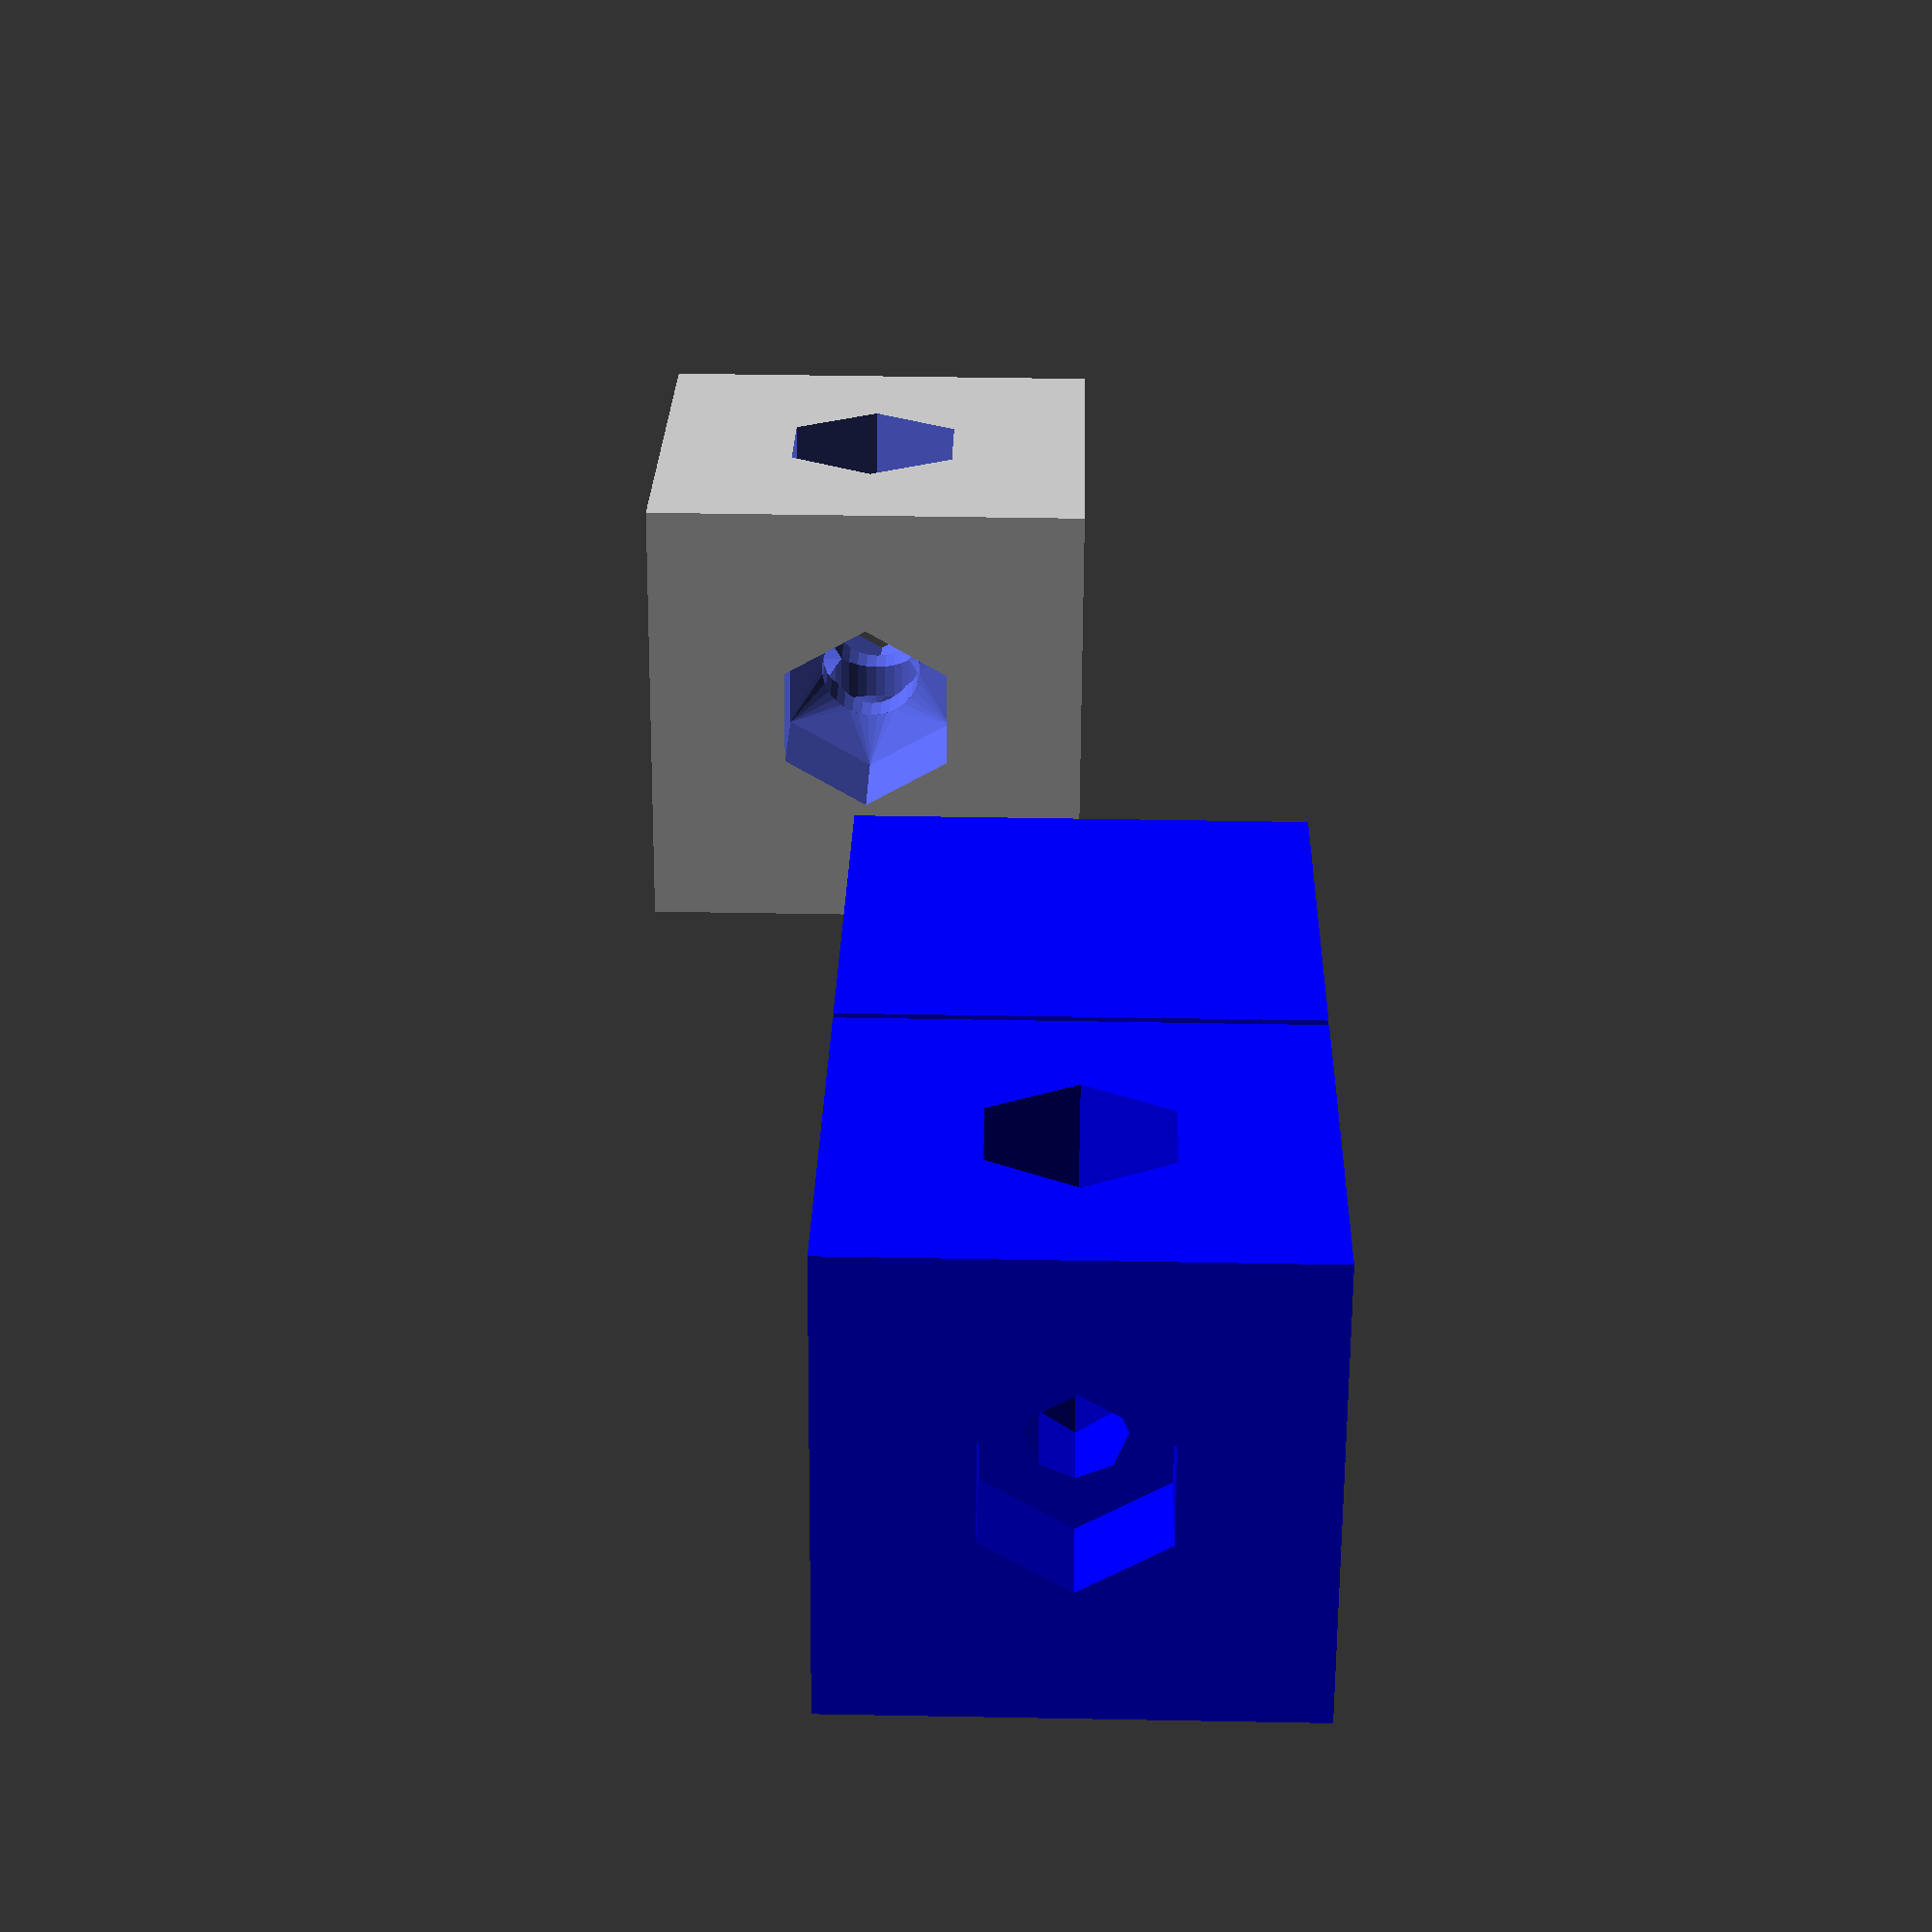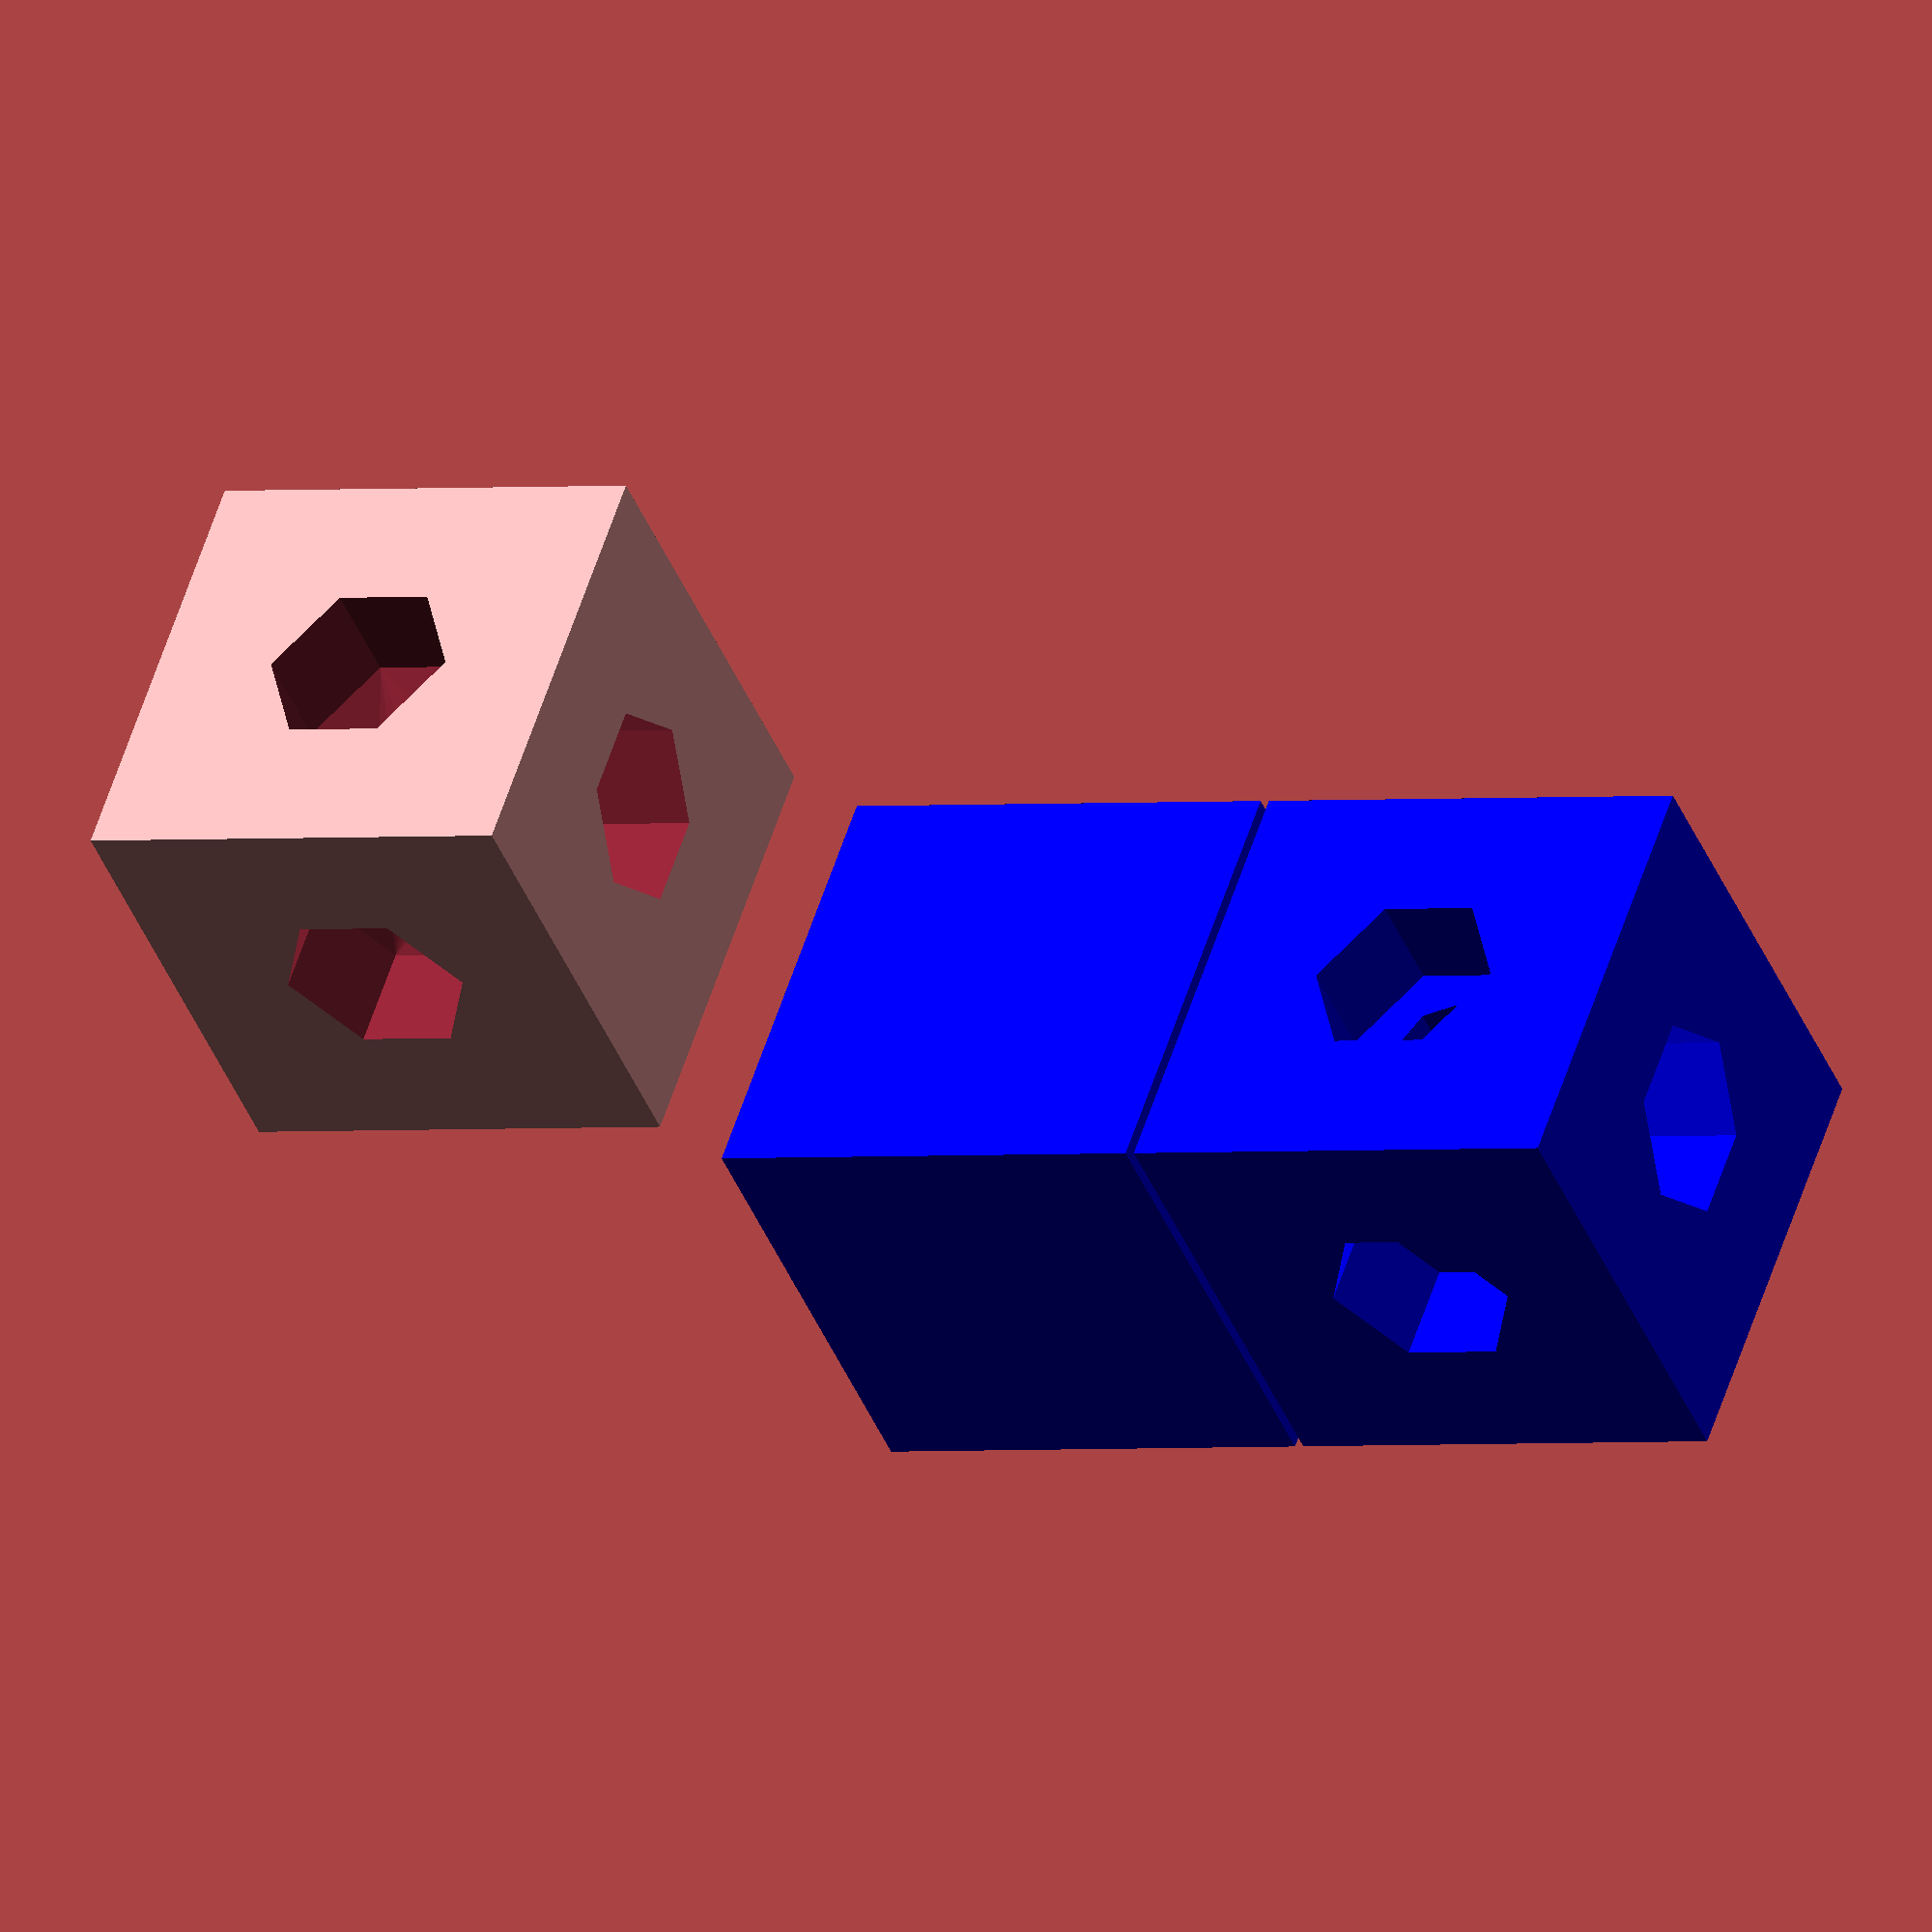
<openscad>
// Part number: 000003
// Part version: 0001
// Part name: Basic 1x1x1 brick
// Printable part


translate([15,0,0])
Part_000003_0001_Show();
Part_000003_0001_Show(simplify=true);

translate([-30,0,0])
Part_000003_0001_Print();


module Part_000003_0001_Show(simplify=false)
{
    S15_Basic_Brick(size_x=1,
                    size_y=1,
                    size_z=1,
                    simplify=simplify,
                    angular_resolution=8);
}

module Part_000003_0001_Print(fix_overhangs=true, overhang_factor=0.8, fitting=0.2)
{
    S15_Basic_Brick_Printable(  size_x=1,
                            size_y=1,
                            size_z=1,
                            fix_overhang=fix_overhangs,
                            overhang_factor=overhang_factor,
                            fitting=fitting,
                            angular_resolution=32);
}

module S15_Basic_Brick( size_x,
                        size_y,
                        size_z,
                        simplify=false,
                        angular_resolution=8)
{
    Basic_Brick(size_x=size_x,
                size_y=size_y,
                size_z=size_z,
                unit_size=15,
                nut_depth=3.5,
                wrench_size=5.5,
                bolt_diameter=3,
                simplify=simplify,
                angular_resolution=8);
}

module S15_Basic_Brick_Printable(   size_x,
                                    size_y,
                                    size_z,
                                    fix_overhang=true,
                                    overhang_factor=0.8,
                                    fitting=0.2,
                                    angular_resolution=32)
{
    Basic_Brick_Printable(  size_x=size_x,
                            size_y=size_y,
                            size_z=size_z,
                            unit_size=15,
                            nut_depth=3.5,
                            wrench_size=5.5,
                            bolt_diameter=3,
                            fix_overhang=fix_overhang,
                            overhang_factor=overhang_factor,
                            fitting=fitting,
                            angular_resolution=angular_resolution);
}

module Basic_Brick( size_x,
                    size_y,
                    size_z,
                    unit_size,
                    nut_depth,
                    wrench_size,
                    bolt_diameter,
                    simplify=false,
                    angular_resolution=8)
{
    space=unit_size*0.01;
    t=-0.5*unit_size;
    color("blue")  
    translate([t,t,t])
    if(simplify)
    {
        translate([space,space,space])
            Box([   size_x*unit_size-2*space,
                    size_y*unit_size-2*space,
                    size_z*unit_size-2*space    ],
                    t_x="pos",
                    t_y="pos",
                    t_z="pos");
    }
    else
    {   
        difference()
        {
            translate([space,space,space])
            Box([   size_x*unit_size-2*space,
                    size_y*unit_size-2*space,
                    size_z*unit_size-2*space    ],
                    t_x="pos",
                    t_y="pos",
                    t_z="pos");
            
            XYZ_Axis_Holes_Cutout(  size_x=size_x,
                                    size_y=size_y,
                                    size_z=size_z,
                                    unit_size=unit_size,
                                    nut_depth=nut_depth,
                                    wrench_size=wrench_size,
                                    bolt_diameter=bolt_diameter,
                                    fix_overhang=false,
                                    overhang_factor=0.8,
                                    fitting=0,
                                    angular_resolution=8); 
        }
    }
}

module Basic_Brick_Printable(   size_x,
                                size_y,
                                size_z,
                                unit_size,
                                nut_depth,
                                wrench_size,
                                bolt_diameter,
                                fix_overhang=true,
                                overhang_factor=0.8,
                                fitting=0.2,
                                angular_resolution=32)
{
    translate([0,0,-fitting])
    difference()
    {
        translate([fitting,fitting,fitting])
        Box([   size_x*unit_size-2*fitting,
                size_y*unit_size-2*fitting,
                size_z*unit_size-2*fitting    ],
                t_x="pos",
                t_y="pos",
                t_z="pos");
        
        XYZ_Axis_Holes_Cutout(  size_x=size_x,
                                size_y=size_y,
                                size_z=size_z,
                                unit_size=unit_size,
                                nut_depth=nut_depth,
                                wrench_size=wrench_size,
                                bolt_diameter=bolt_diameter,
                                fix_overhang=fix_overhang,
                                overhang_factor=overhang_factor,
                                fitting=fitting,
                                angular_resolution=angular_resolution); 
    }
}

module Bolt_Hole_Cutout(brick_width,
                        nut_depth,
                        wrench_size,
                        bolt_diameter,
                        turned=false,
                        fix_overhang=true,
                        overhang_factor=0.8,
                        fitting=0.2,
                        angular_resolution=32)
{
    translate([0,0,-brick_width/2])
    union()
    {
        Hex_Nut_Cutout( thread_diameter=bolt_diameter,
                        wrench_size= wrench_size,
                        height=nut_depth*2,
                        turned=turned,
                        fix_overhang=fix_overhang,
                        overhang_factor=overhang_factor,
                        fitting=fitting);

        Cylinder(   diameter=bolt_diameter+2*fitting,
                    height=brick_width+2*fitting,
                    t_z="pos",
                    angular_resolution=angular_resolution);
        translate([0,0,brick_width])
            Hex_Nut_Cutout( thread_diameter=bolt_diameter,
                            wrench_size= wrench_size,
                            height=nut_depth*2,
                            turned=turned,
                            fix_overhang=fix_overhang,
                            overhang_factor=overhang_factor,
                            fitting=fitting);
        }
}


module X_Axis_Holes_Cutout( size_x,
                            size_y,
                            size_z,
                            unit_size,
                            nut_depth,
                            wrench_size,
                            bolt_diameter,
                            fix_overhang=false,
                            overhang_factor=0.8,
                            fitting=0.2,
                            angular_resolution=32)
{
    for(y=[0:size_y-1])
    {
        for(z=[0:size_z-1])
        {
            translate([0.5*size_x*unit_size, (y+0.5)*unit_size, (z+0.5)*unit_size,])
            rotate([0,90,0])
            Bolt_Hole_Cutout(   size_x*unit_size,
                                nut_depth=nut_depth,
                                wrench_size=wrench_size,
                                bolt_diameter=bolt_diameter,
                                turned=true,
                                fix_overhang=fix_overhang,
                                overhang_factor=overhang_factor,
                                fitting=fitting,
                                angular_resolution=angular_resolution);
        }
    }
}

module Y_Axis_Holes_Cutout( size_x,
                            size_y,
                            size_z,
                            unit_size,
                            nut_depth,
                            wrench_size,
                            bolt_diameter,
                            fix_overhang=false,
                            overhang_factor=0.8,
                            fitting=0.2,
                            angular_resolution=32)
{
    for(x=[0:size_x-1])
    {
        for(z=[0:size_z-1])
        {
            translate([(x+0.5)*unit_size, 0.5*size_y*unit_size,(z+0.5)*unit_size,])
            rotate([90,0,0])
            Bolt_Hole_Cutout(   size_y*unit_size,
                                nut_depth=nut_depth,
                                wrench_size=wrench_size,
                                bolt_diameter=bolt_diameter,
                                turned=false,
                                fix_overhang=fix_overhang,
                                overhang_factor=overhang_factor,
                                fitting=fitting,
                                angular_resolution=angular_resolution);
        }
    }
}

module Z_Axis_Holes_Cutout( size_x,
                            size_y,
                            size_z,
                            unit_size,
                            nut_depth,
                            wrench_size,
                            bolt_diameter,
                            turned=false,
                            fix_overhang=true,
                            overhang_factor=0.8,
                            fitting=0.2,
                            angular_resolution=32)
{
    for(x=[0:size_x-1])
    {
        for(y=[0:size_y-1])
        {
            translate([(x+0.5)*unit_size, (y+0.5)*unit_size, 0.5*size_z*unit_size])
            Bolt_Hole_Cutout(   size_z*unit_size,
                                nut_depth=nut_depth,
                                wrench_size=wrench_size,
                                bolt_diameter=bolt_diameter,
                                turned=false,
                                fix_overhang=fix_overhang,
                                overhang_factor=overhang_factor,
                                fitting=fitting,
                                angular_resolution=angular_resolution);
        }
    }
}

module XYZ_Axis_Holes_Cutout(   size_x,
                                size_y,
                                size_z,
                                unit_size,
                                nut_depth,
                                wrench_size,
                                bolt_diameter,
                                fix_overhang=false,
                                overhang_factor=0.8,
                                fitting=0.2,
                                angular_resolution=32)
{
    X_Axis_Holes_Cutout(size_x=size_x,
                        size_y=size_y,
                        size_z=size_z,
                        unit_size=unit_size,
                        nut_depth=nut_depth,
                        wrench_size=wrench_size,
                        bolt_diameter=bolt_diameter,
                        fix_overhang=fix_overhang,
                        overhang_factor=overhang_factor,
                        fitting=fitting,
                        angular_resolution=angular_resolution);
                    
    Y_Axis_Holes_Cutout(size_x=size_x,
                        size_y=size_y,
                        size_z=size_z,
                        unit_size=unit_size,
                        nut_depth=nut_depth,
                        wrench_size=wrench_size,
                        bolt_diameter=bolt_diameter,
                        fix_overhang=fix_overhang,
                        overhang_factor=overhang_factor,
                        fitting=fitting,
                        angular_resolution=angular_resolution);
                    
    Z_Axis_Holes_Cutout(size_x=size_x,
                        size_y=size_y,
                        size_z=size_z,
                        unit_size=unit_size,
                        nut_depth=nut_depth,
                        wrench_size=wrench_size,
                        bolt_diameter=bolt_diameter,
                        fix_overhang=fix_overhang,
                        overhang_factor=overhang_factor,
                        fitting=fitting,
                        angular_resolution=angular_resolution);
}

module Hex_Nut_Cutout(  thread_diameter,
                        wrench_size,
                        height,
                        turned=false,
                        fix_overhang=false,
                        overhang_factor=0.8,
                        fitting=0.2)
{
    fitted_wrench_size = wrench_size + 2*fitting;
    fitted_thread_diameter = thread_diameter+2*fitting;
    fitted_height = height + 2*fitting;
    rot = turned ? 30 : 0;
    diameter = 2*wrench_size/sqrt(3);
    rotate([0,0,rot]) 
    if(fix_overhang)
    {
        hull()
        {
            ch = fitted_height + 
                 (fitted_wrench_size-fitted_thread_diameter)*overhang_factor;
            
            Cylinder(   diameter=fitted_thread_diameter,
                        height=ch,
                        angular_resolution=32);
            
            Cylinder(   diameter=diameter,
                        height=fitted_height,
                        angular_resolution=6);
        }
    }
    else
    {
        Cylinder(   diameter=2*wrench_size/sqrt(3),
                    height=fitted_height,
                    angular_resolution=6);
    }    
}

module Box(dimensions, t_x="center", t_y="center", t_z="center")
{
    tx = t_x == "neg" ? -dimensions[0]/2 : 
            t_x == "pos" ? dimensions[0]/2 : 0;
    ty = t_y == "neg" ? -dimensions[1]/2 : 
            t_y == "pos" ? dimensions[1]/2 : 0;
    tz = t_z == "neg" ? -dimensions[2]/2 : 
            t_z == "pos" ? dimensions[2]/2 : 0;
    translate([tx, ty, tz])
        cube(dimensions, center=true);
}

module Cylinder(diameter, height, t_x="center", t_y="center", t_z="center", angular_resolution=32)
{
    tx = t_x == "neg" ? -diameter/2 : 
            t_x == "pos" ? diameter/2 : 0;
    ty = t_y == "neg" ? -diameter/2 : 
            t_y == "pos" ? diameter/2 : 0;
    tz = t_z == "neg" ? -height/2 : 
            t_z == "pos" ? height/2 : 0;
    translate([tx,ty,tz])
        cylinder(d=diameter, h=height, center=true, $fn=angular_resolution);
}

</openscad>
<views>
elev=138.3 azim=163.6 roll=88.7 proj=p view=wireframe
elev=43.5 azim=18.5 roll=21.7 proj=o view=solid
</views>
